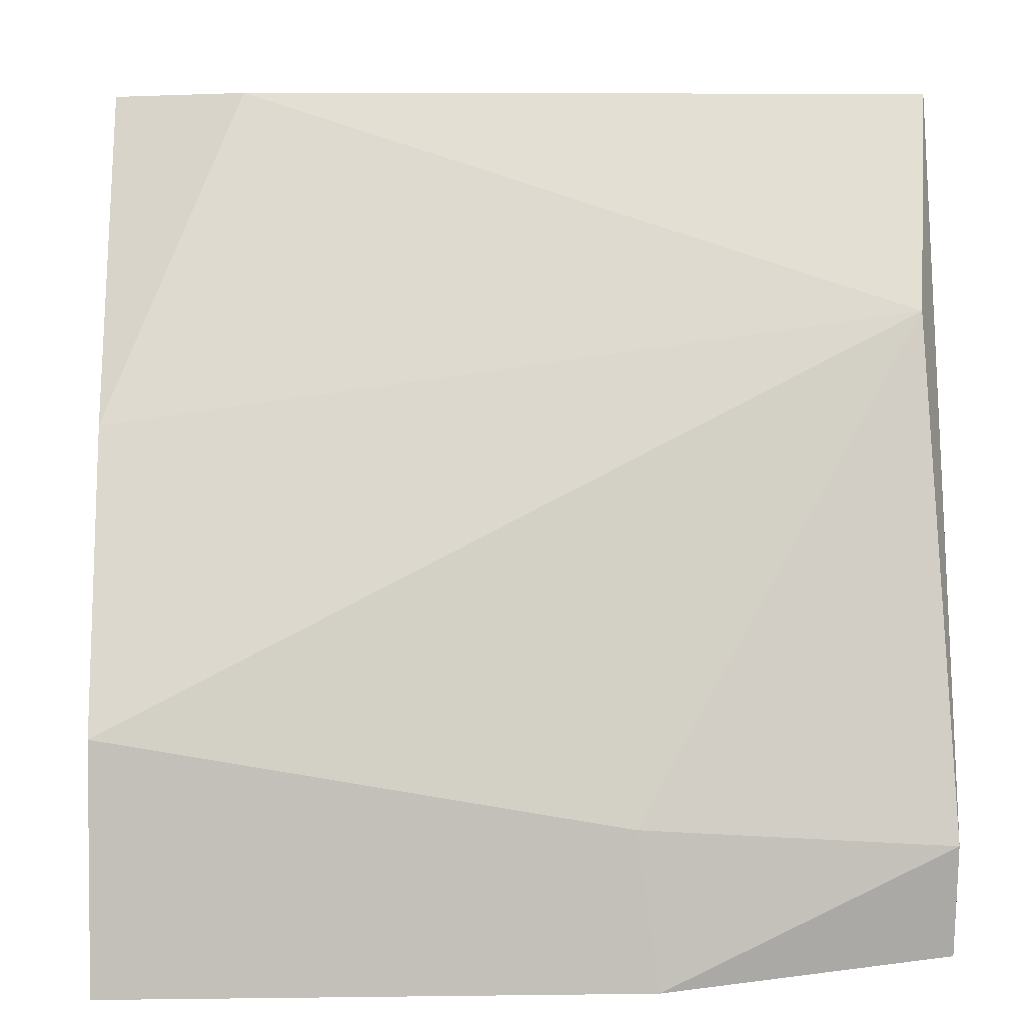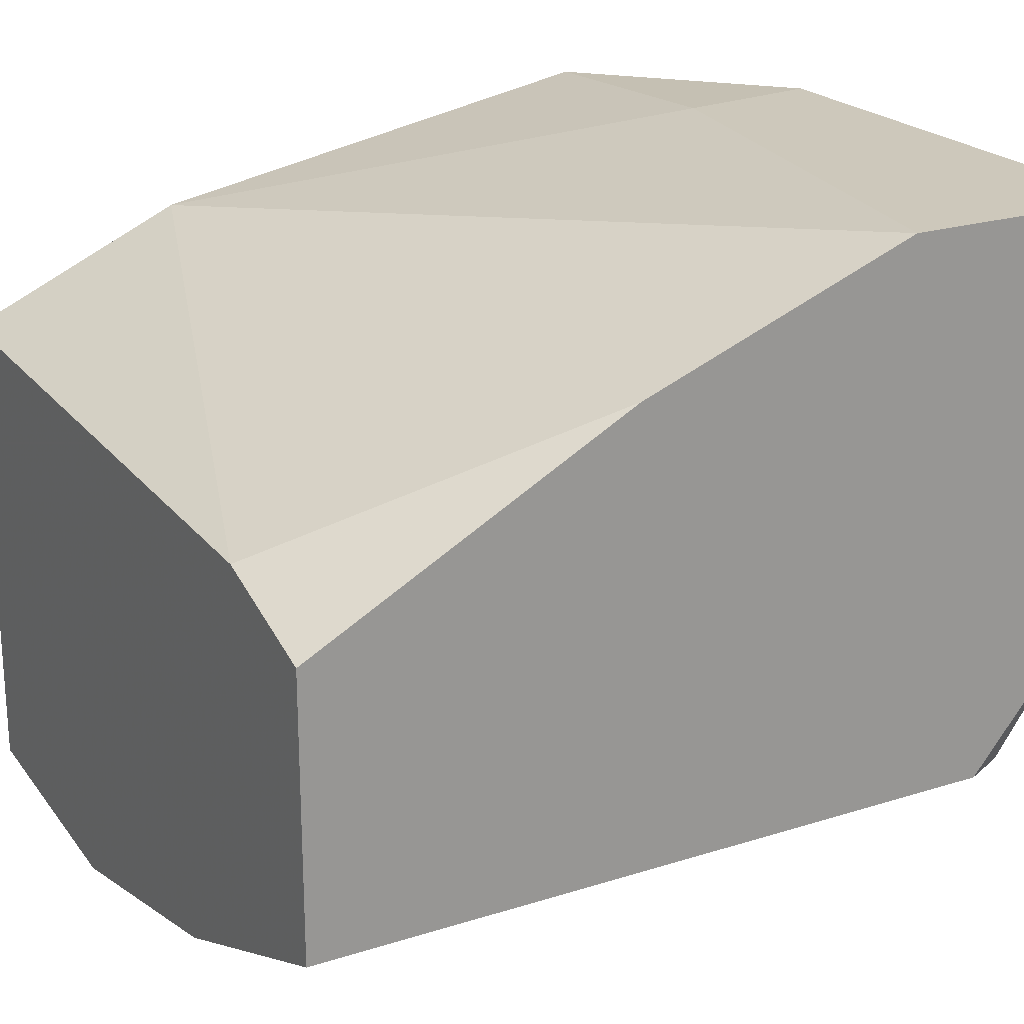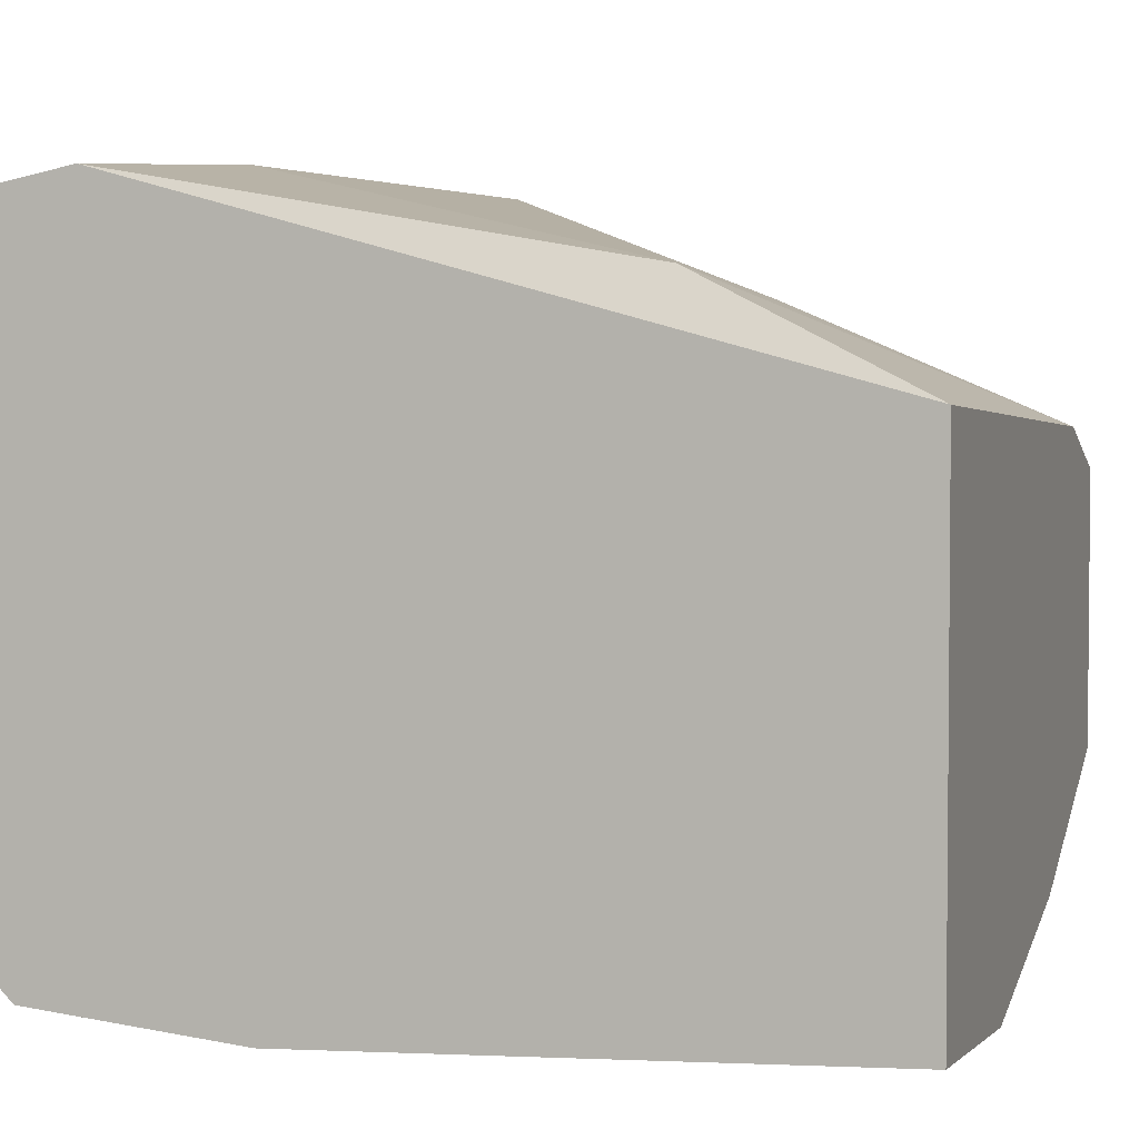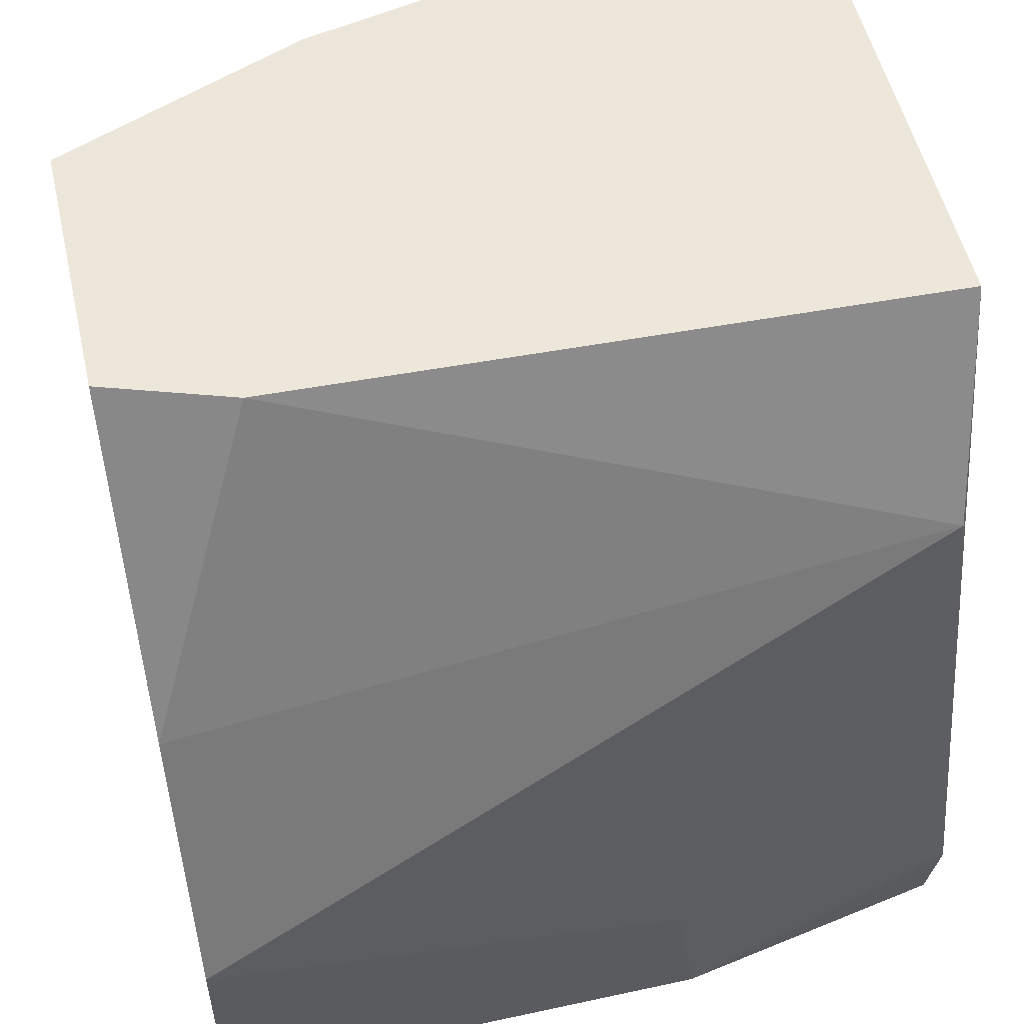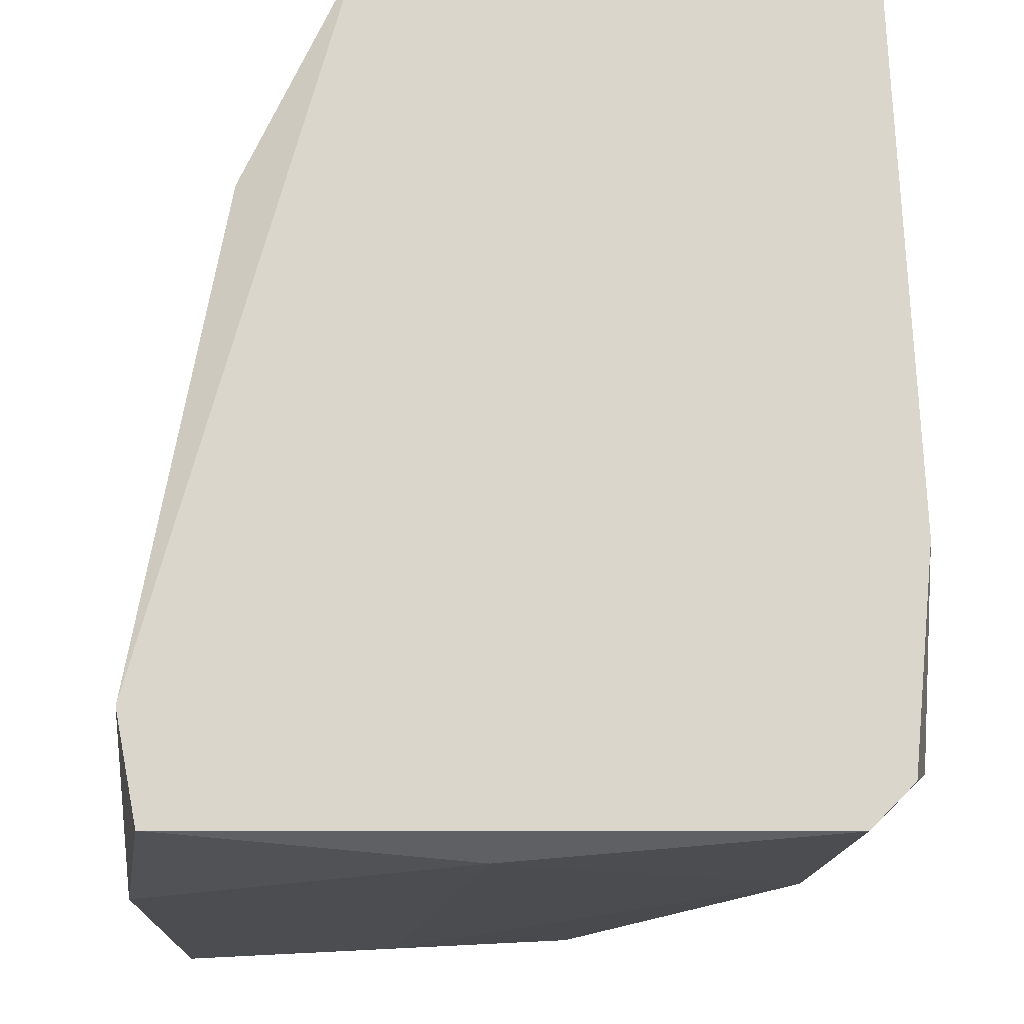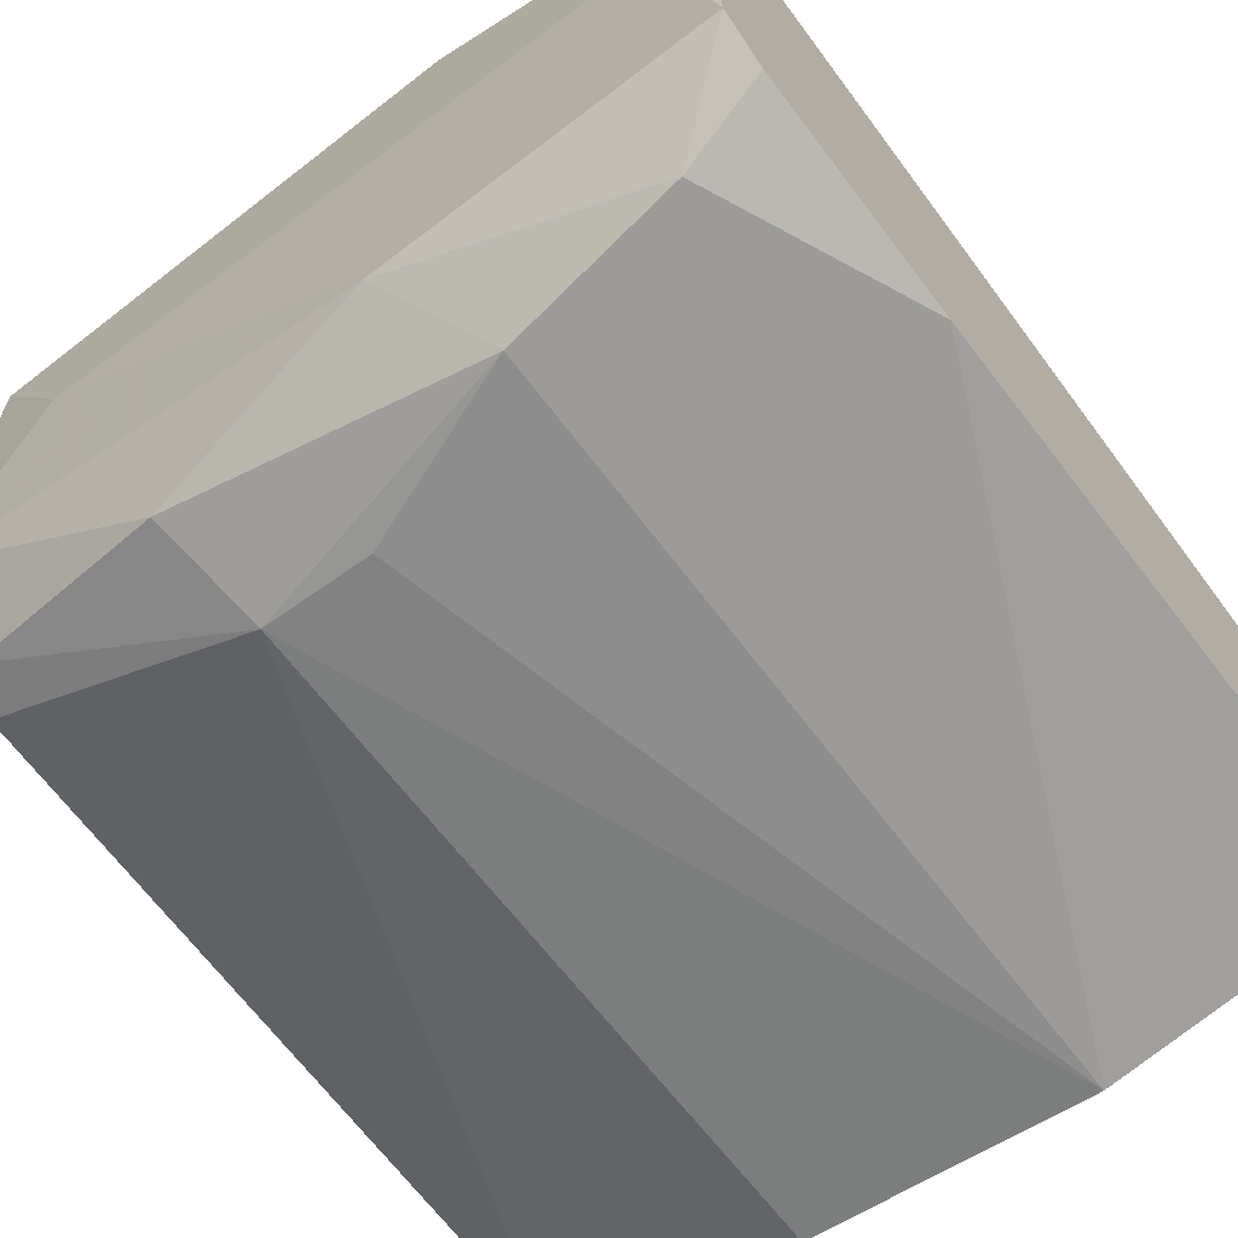
<metadata>
{"format":"obj","ext":"obj","renderer":"f3d","projection":"perspective","resolution":1024,"background":"white","views":[{"elev":3.3,"azim":177.4,"up":"+Z"},{"elev":21.9,"azim":61.0,"up":"+Y"},{"elev":3.3,"azim":-72.5,"up":"+Y"},{"elev":53.6,"azim":167.0,"up":"+Z"},{"elev":-16.2,"azim":-90.4,"up":"+Z"},{"elev":-69.9,"azim":-142.3,"up":"+Y"}]}
</metadata>
<code>
v 0.001115 -0.03 0.004606
v 0.01239 -0.02903 0.01717
v 0.01239 -0.03322 0.01717
v 0.00047 -0.03547 0.01717
v 0.01207 -0.03322 0.005895
v 0.00047 -0.02517 0.00654
v 0.01239 -0.02484 0.004606
v 0.00047 -0.02807 0.01717
v 0.00047 -0.03547 0.005573
v 0.006912 -0.03547 0.007184
v 0.01239 -0.02484 0.008152
v 0.004337 -0.0358 0.01717
v 0.01239 -0.03129 0.004928
v 0.000793 -0.02645 0.01395
v 0.00047 -0.02549 0.004928
v 0.01046 -0.02839 0.01717
v 0.005303 -0.03451 0.004928
v 0.008524 -0.03515 0.007184
v 0.00176 -0.0358 0.005895
v 0.004659 -0.02484 0.004606
v 0.008524 -0.03483 0.01717
v 0.004982 -0.02484 0.006862
v 0.00047 -0.03483 0.004928
v 0.01078 -0.02839 0.004606
v 0.004337 -0.0358 0.006217
v 0.01239 -0.02645 0.01234
v 0.01239 -0.03322 0.00654
v 0.008846 -0.03451 0.005573
v 0.00047 -0.0358 0.008795
f 19 9 23
f 12 19 25
f 19 17 25
f 18 10 25
f 10 12 25
f 9 19 29
f 17 1 24
f 7 13 24
f 1 7 24
f 2 11 26
f 13 17 24
f 11 14 26
f 18 5 27
f 14 16 26
f 13 3 27
f 5 13 27
f 3 18 27
f 13 5 28
f 17 13 28
f 5 18 28
f 25 17 28
f 18 25 28
f 4 9 29
f 12 4 29
f 17 19 23
f 16 2 26
f 1 17 23
f 12 18 21
f 15 1 23
f 19 12 29
f 3 2 4
f 2 3 7
f 4 2 8
f 4 6 9
f 2 7 11
f 3 4 12
f 7 3 13
f 6 8 14
f 9 6 15
f 8 2 16
f 6 4 8
f 12 10 18
f 14 8 16
f 20 6 22
f 11 20 22
f 14 11 22
f 6 14 22
f 9 15 23
f 3 12 21
f 15 6 20
f 1 15 20
f 11 7 20
f 7 1 20
f 18 3 21

</code>
